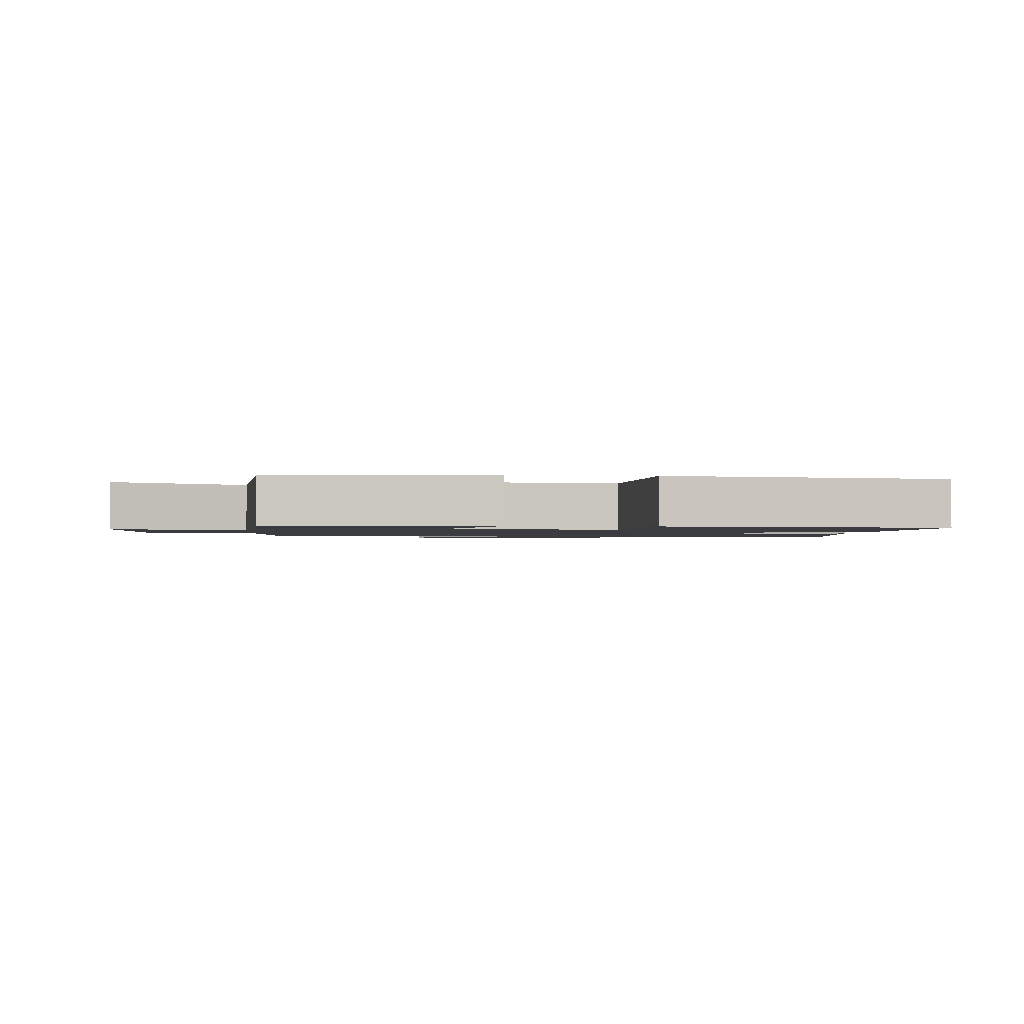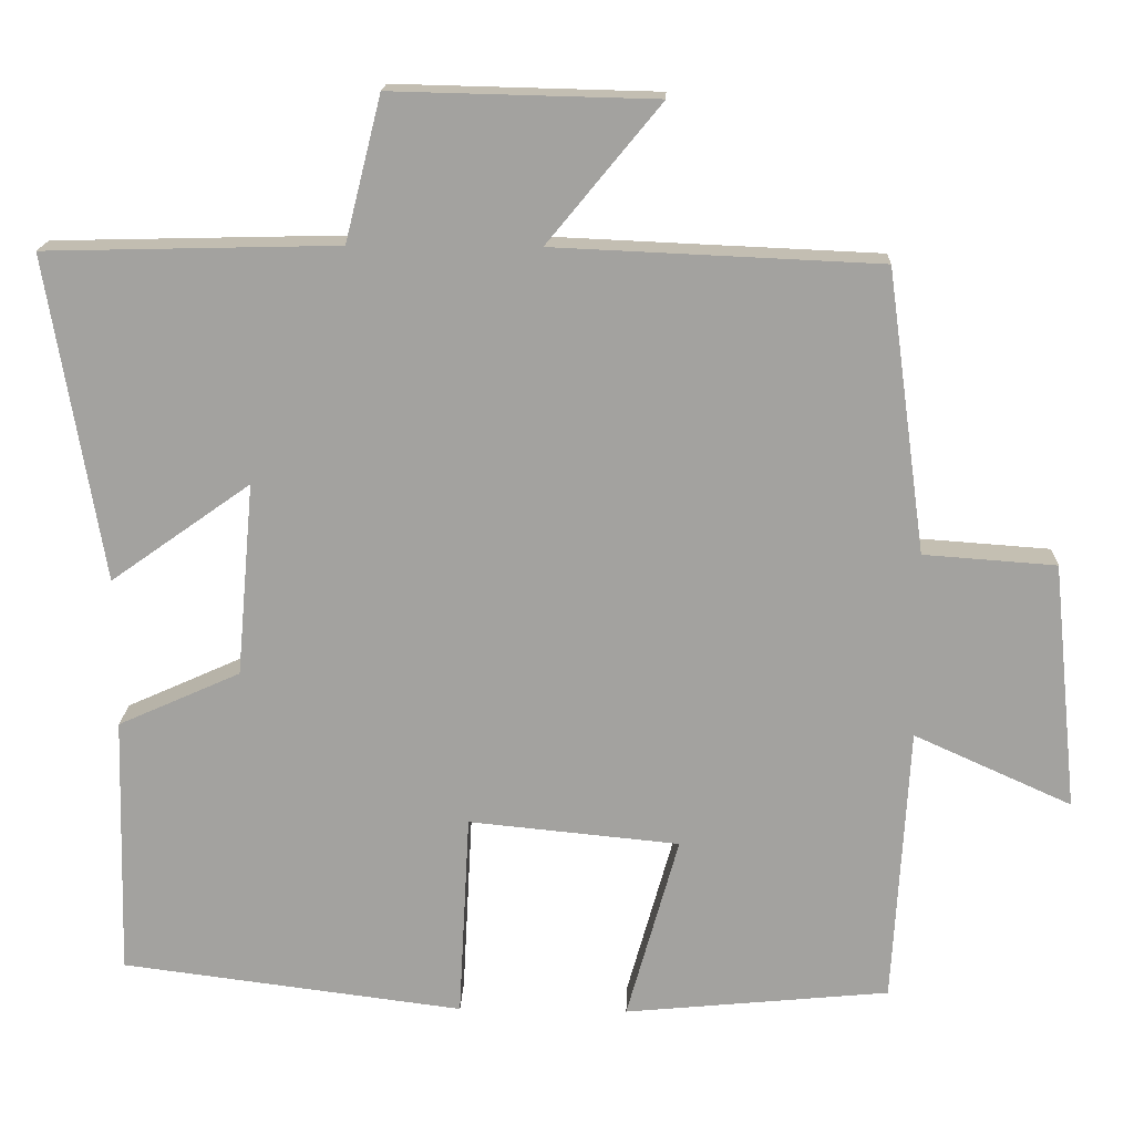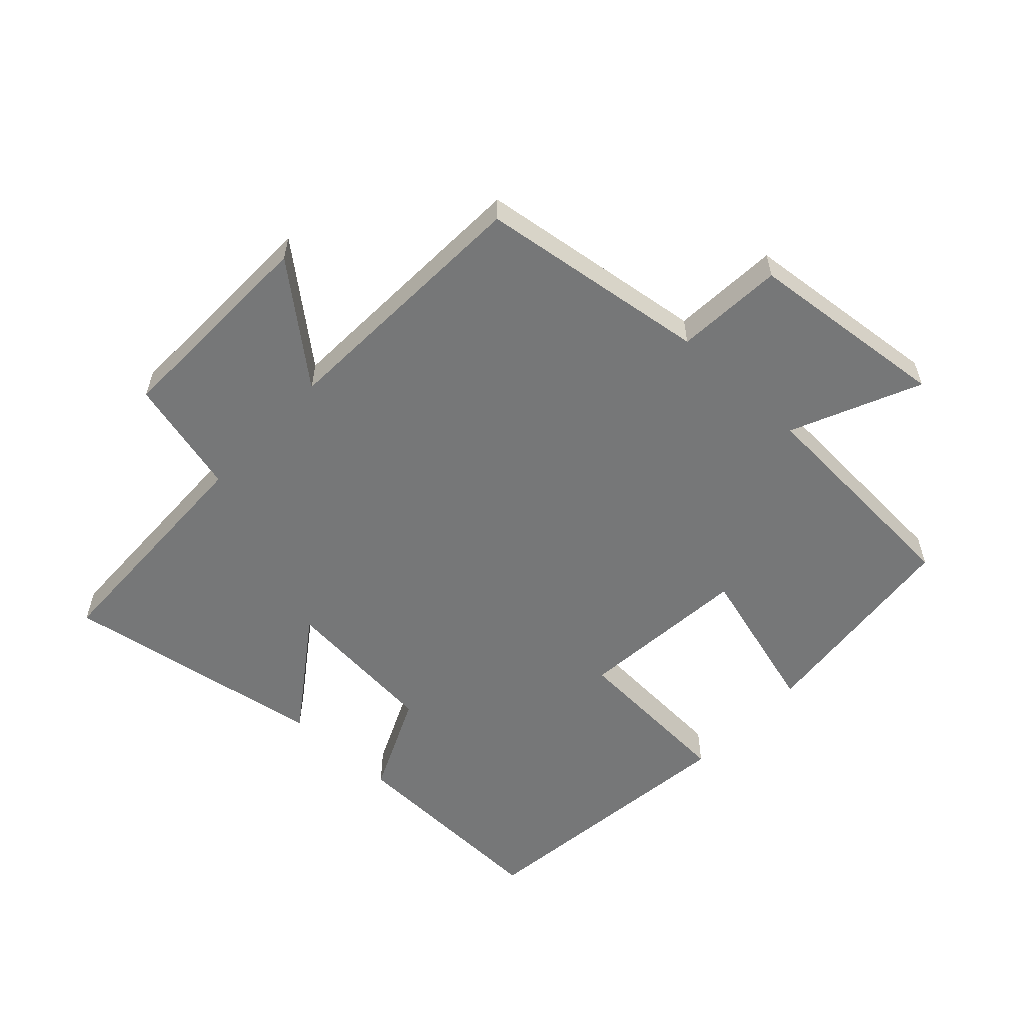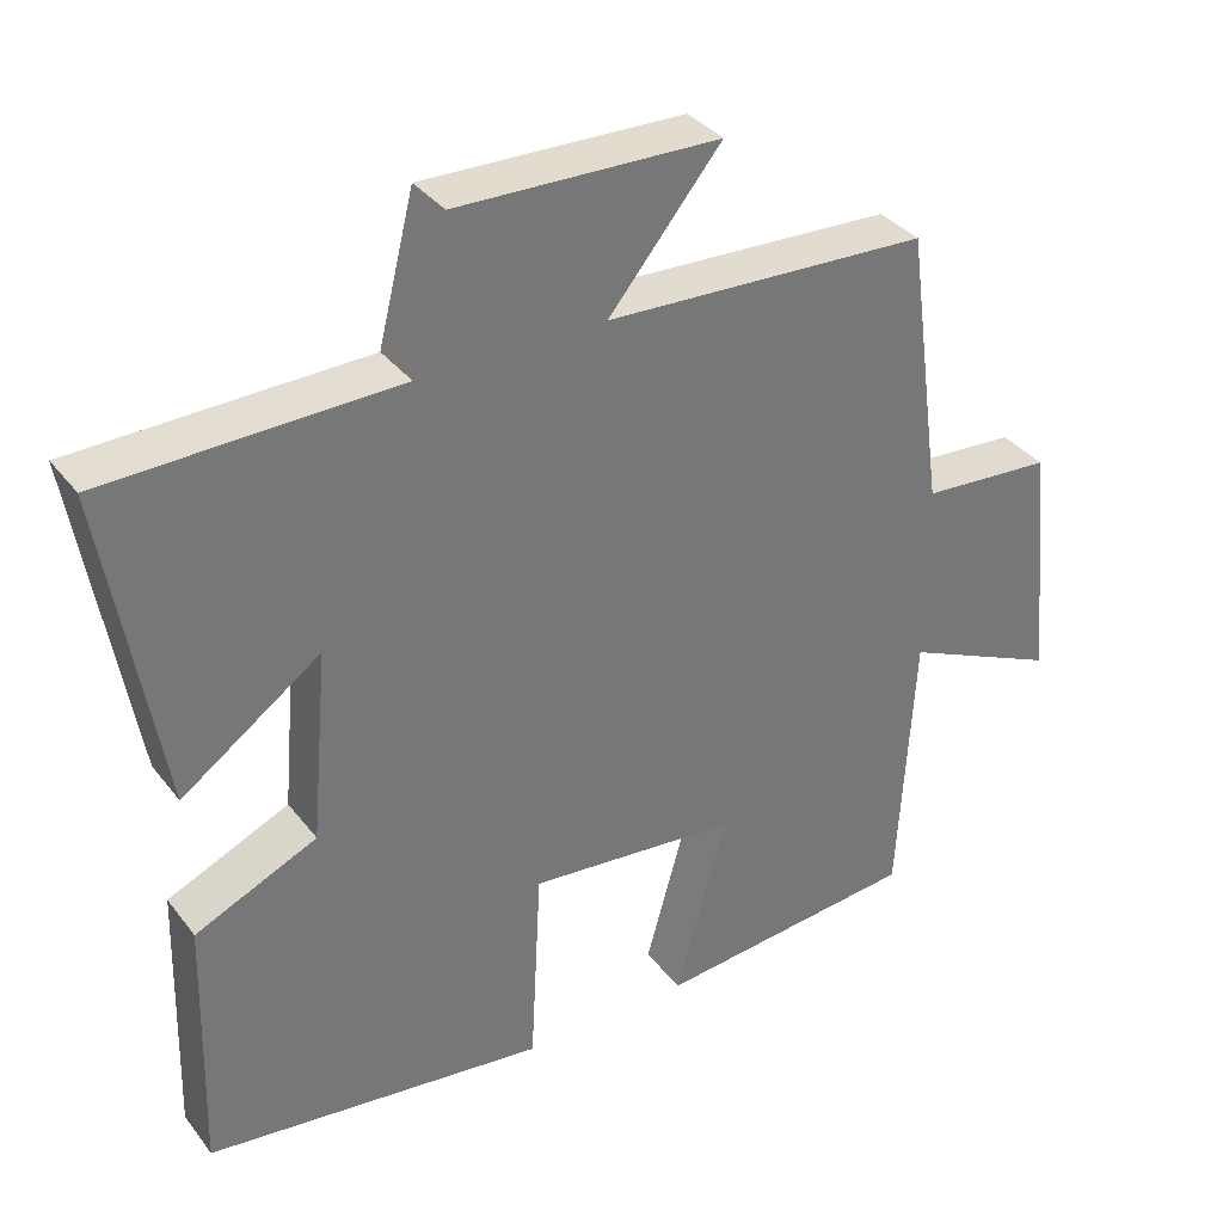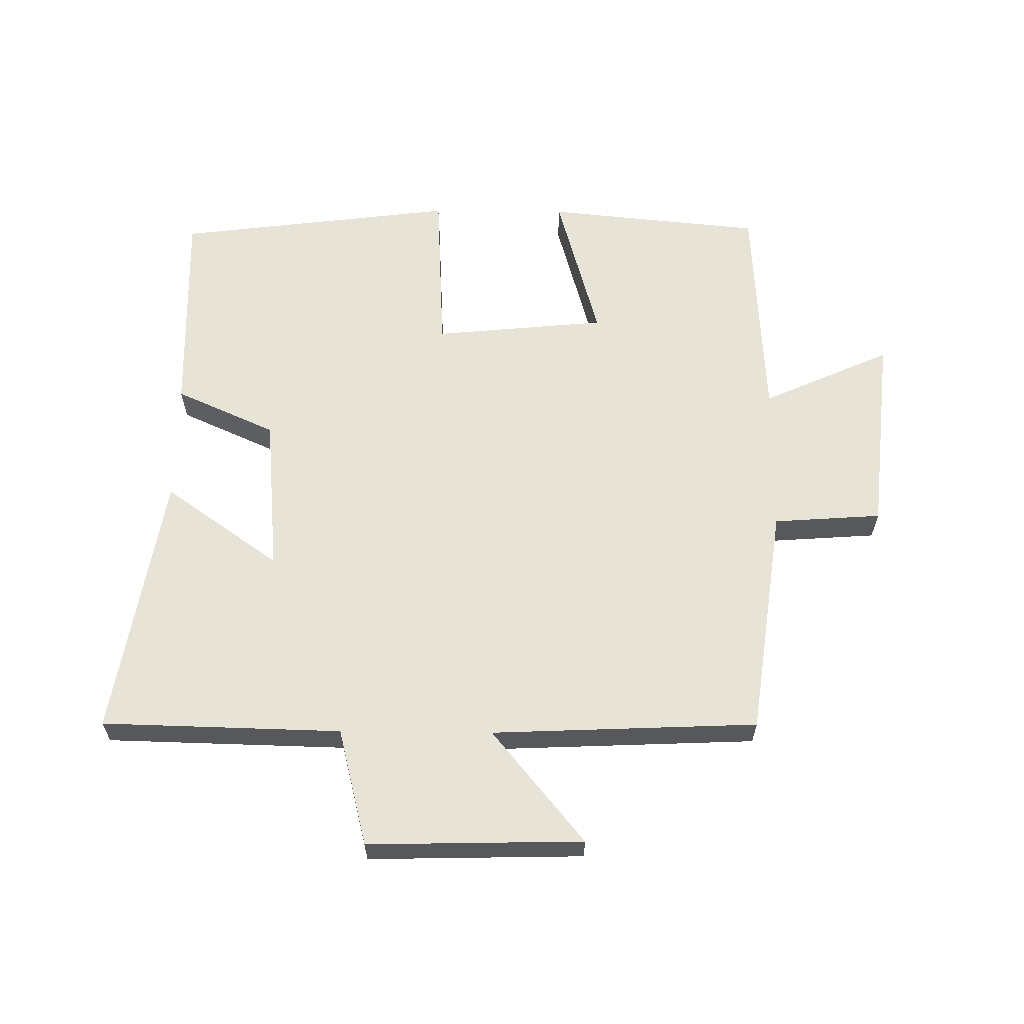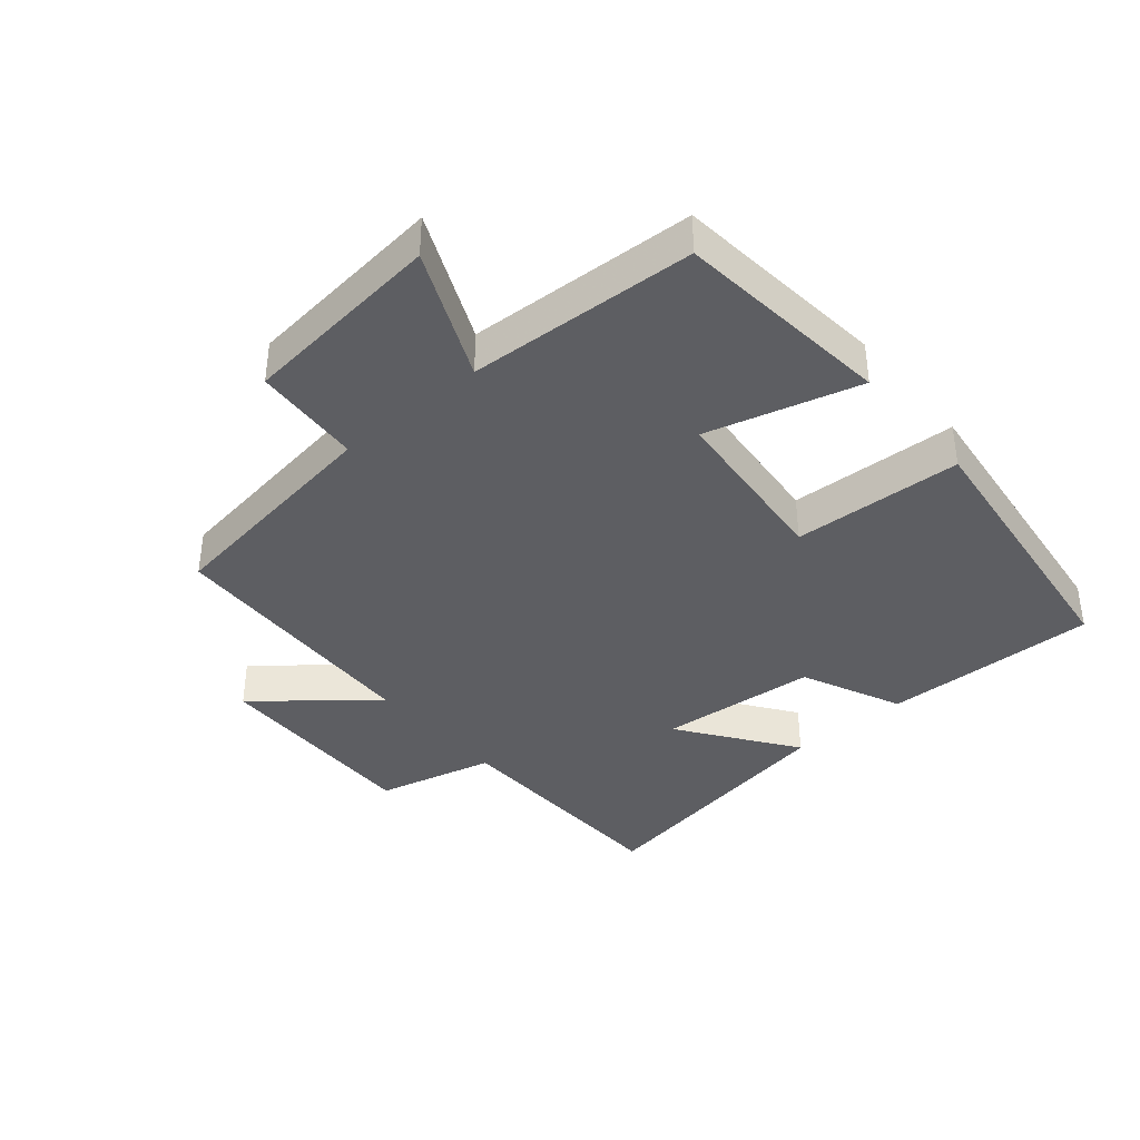
<metadata>
{"format":"obj","ext":"obj","renderer":"f3d","projection":"perspective","resolution":1024,"background":"white","views":[{"elev":-1.5,"azim":173.6,"up":"+Y"},{"elev":17.1,"azim":2.1,"up":"+Z"},{"elev":-57.0,"azim":47.0,"up":"+Y"},{"elev":35.1,"azim":-32.2,"up":"+Z"},{"elev":61.9,"azim":0.6,"up":"+Y"},{"elev":-38.7,"azim":130.5,"up":"+Y"}]}
</metadata>
<code>
v -0.57 0.07 0.491
v -0.198 0.07 0.5
v -0.152 0.07 0.683
v 0.182 0.07 0.675
v 0.038 0.07 0.5
v 0.451 0.07 0.482
v 0.5 0.07 0.123
v 0.668 0.07 0.111
v 0.7 0.07 -0.203
v 0.5 0.07 -0.113
v 0.48 0.07 -0.467
v 0.143 0.07 -0.5
v 0.209 0.07 -0.264
v -0.059 0.07 -0.238
v -0.073 0.07 -0.5
v -0.509 0.07 -0.445
v -0.5 0.07 -0.112
v -0.344 0.07 -0.042
v -0.322 0.07 0.204
v -0.5 0.07 0.078
v -0.57 0 0.491
v -0.198 0 0.5
v -0.152 0 0.683
v 0.182 0 0.675
v 0.038 0 0.5
v 0.451 0 0.482
v 0.5 0 0.123
v 0.668 0 0.111
v 0.7 0 -0.203
v 0.5 0 -0.113
v 0.48 0 -0.467
v 0.143 0 -0.5
v 0.209 0 -0.264
v -0.059 0 -0.238
v -0.073 0 -0.5
v -0.509 0 -0.445
v -0.5 0 -0.112
v -0.344 0 -0.042
v -0.322 0 0.204
v -0.5 0 0.078
f 19 20 1 2
f 18 19 2
f 16 17 18
f 15 16 18
f 14 15 18
f 13 14 18 2
f 10 11 12 13
f 10 13 2 3
f 7 8 9 10
f 5 6 7 10
f 5 10 3
f 3 4 5
f 22 21 40 39
f 22 39 38
f 38 37 36
f 38 36 35
f 38 35 34
f 22 38 34 33
f 33 32 31 30
f 23 22 33 30
f 30 29 28 27
f 30 27 26 25
f 23 30 25
f 25 24 23
f 1 21 22 2
f 2 22 23 3
f 3 23 24 4
f 4 24 25 5
f 5 25 26 6
f 6 26 27 7
f 7 27 28 8
f 8 28 29 9
f 9 29 30 10
f 10 30 31 11
f 11 31 32 12
f 12 32 33 13
f 13 33 34 14
f 14 34 35 15
f 15 35 36 16
f 16 36 37 17
f 17 37 38 18
f 18 38 39 19
f 19 39 40 20
f 20 40 21 1

</code>
